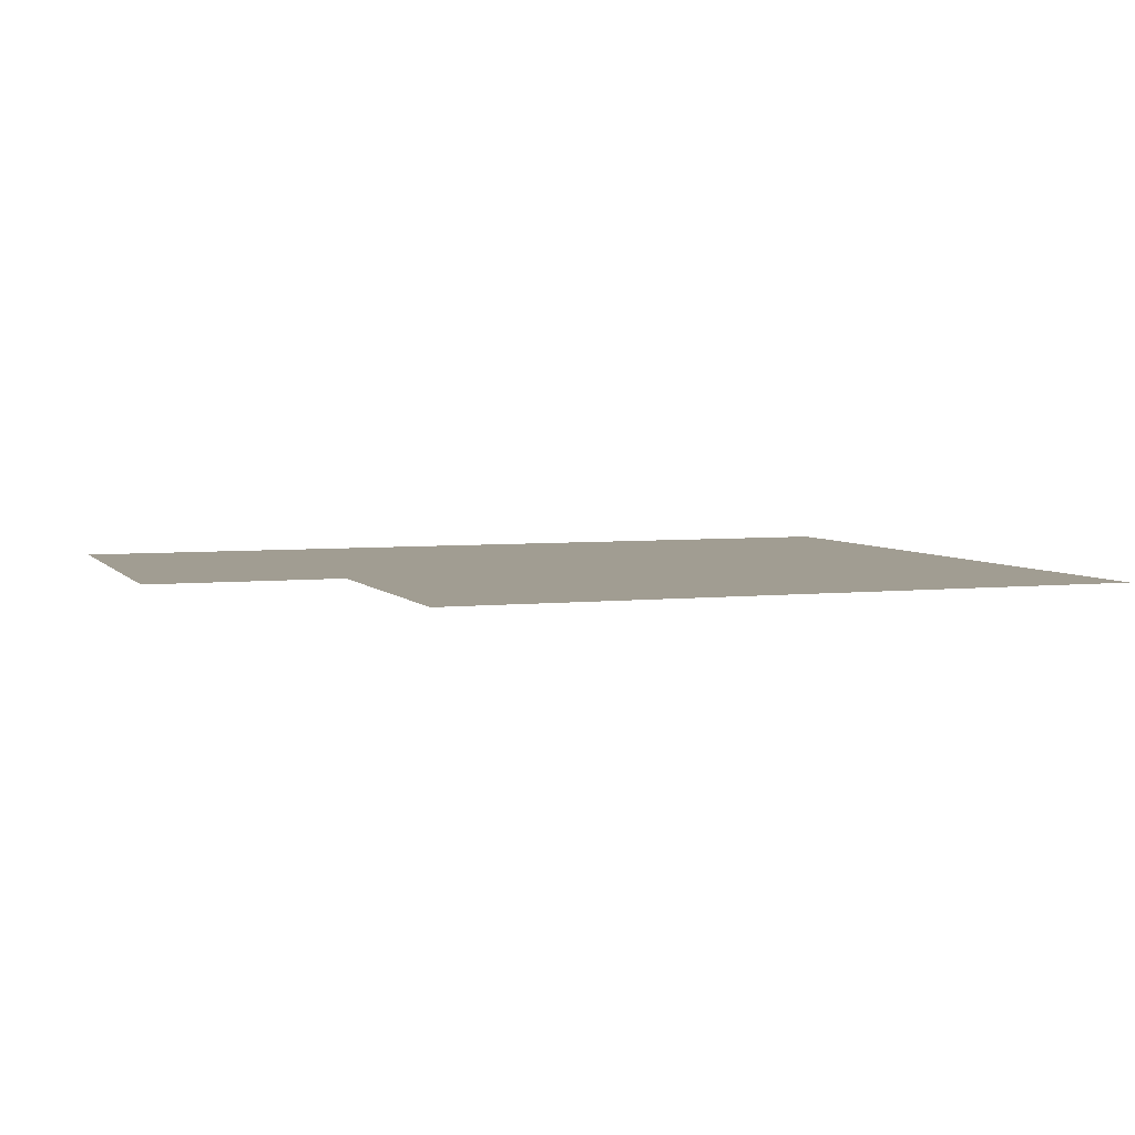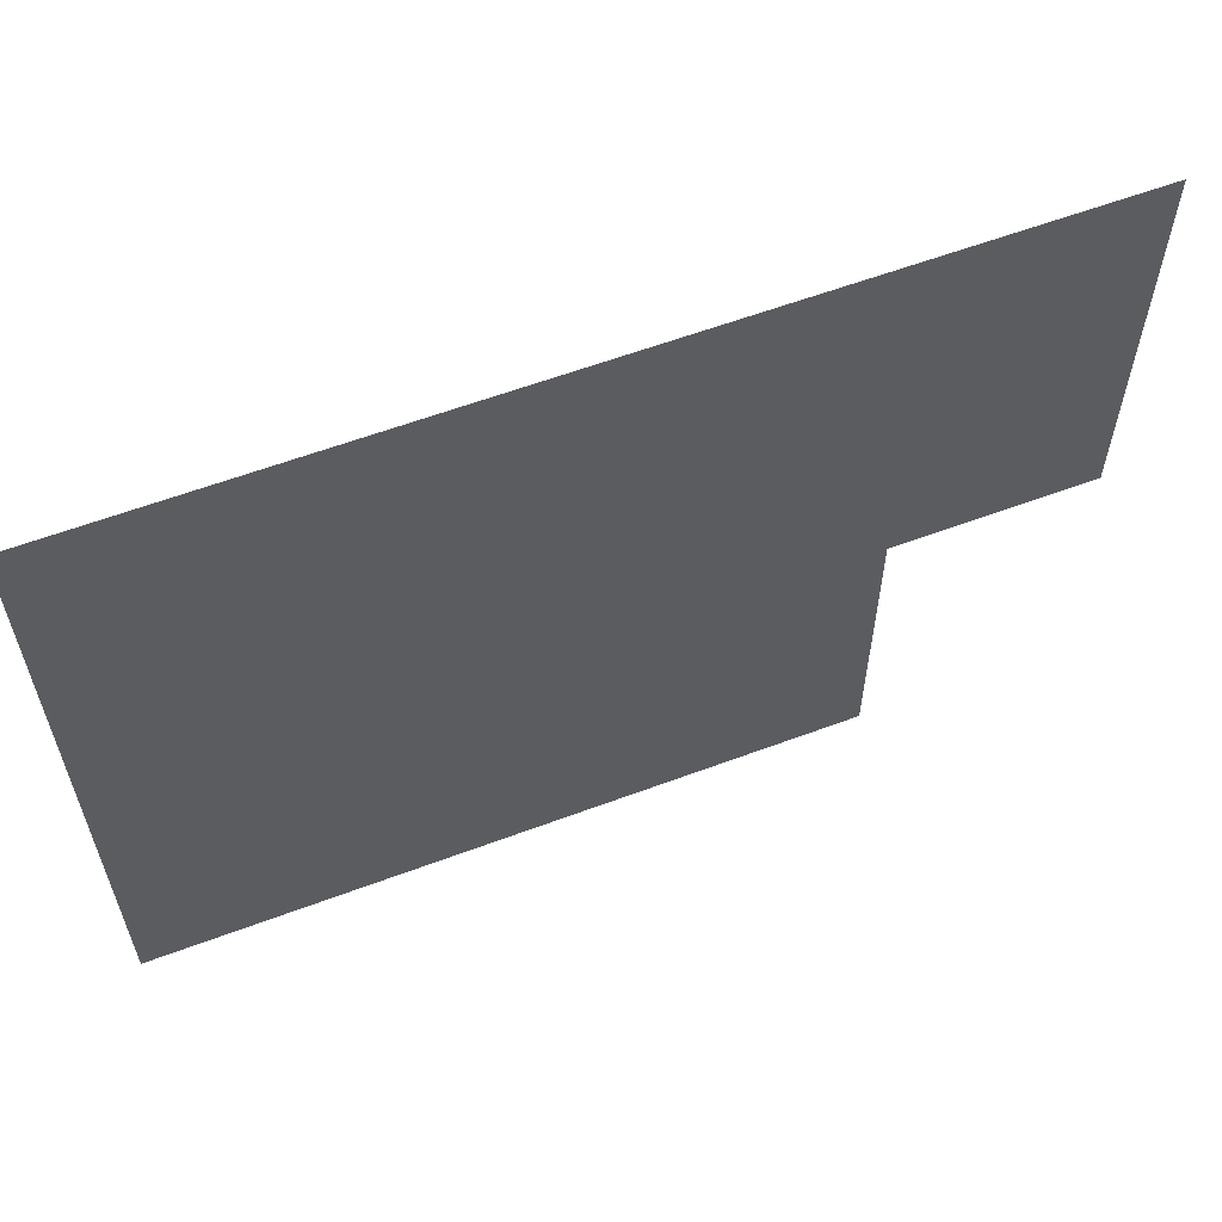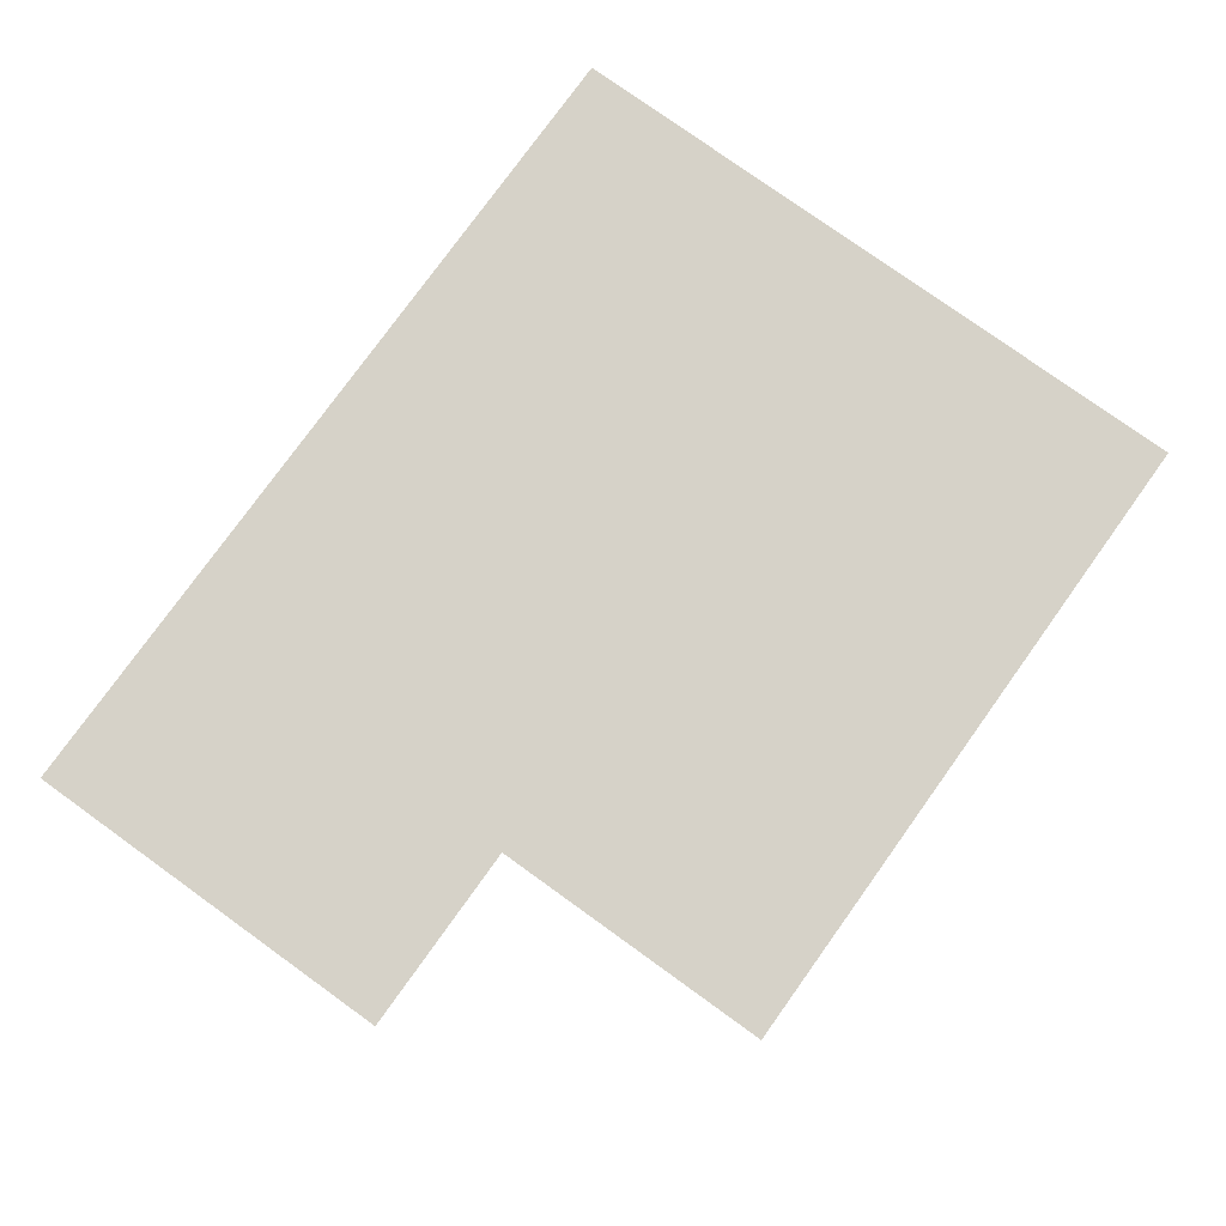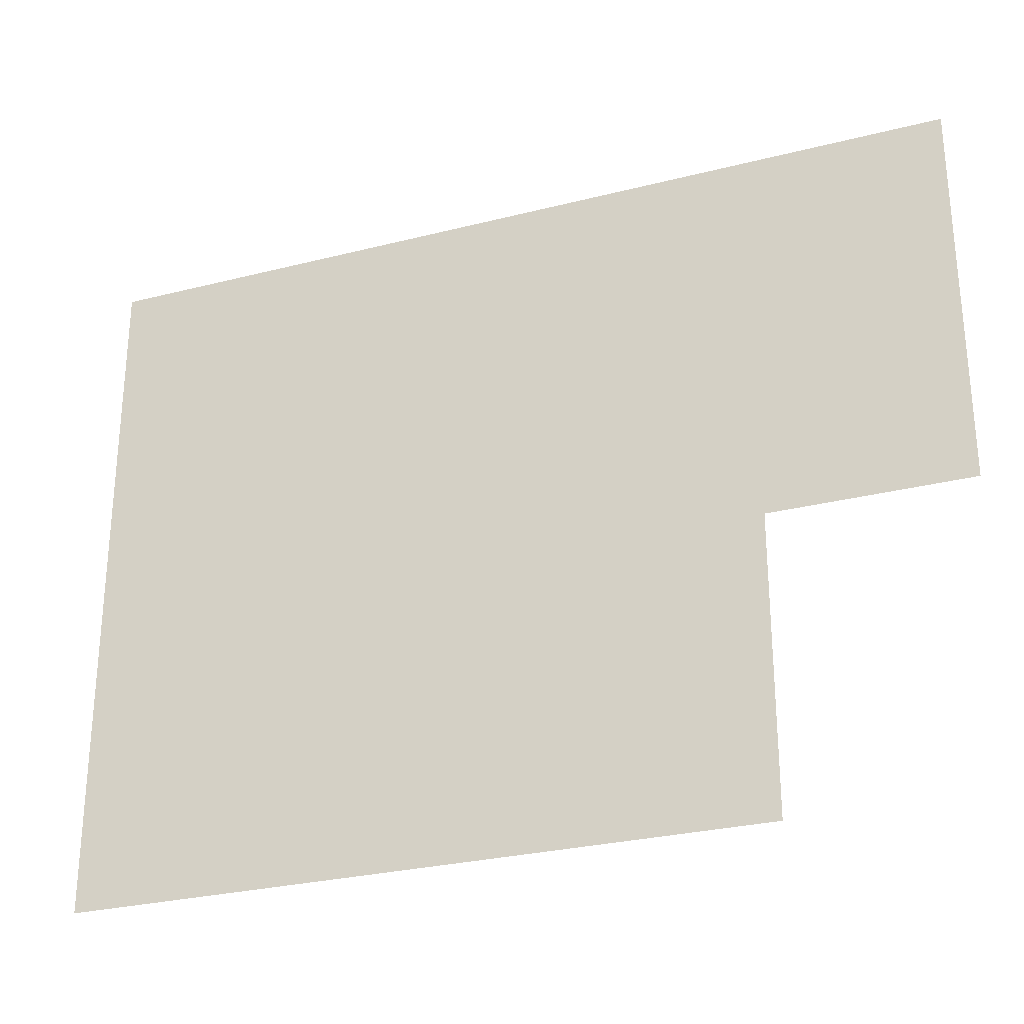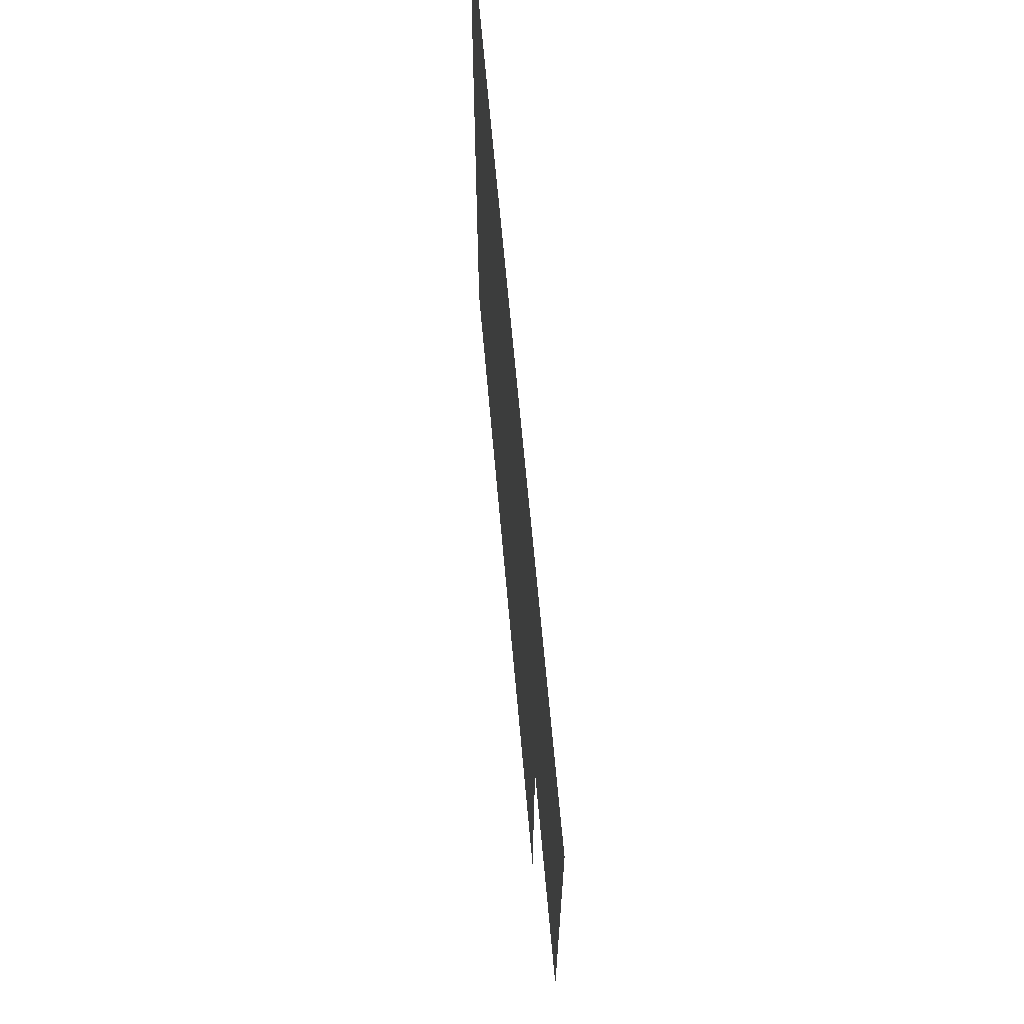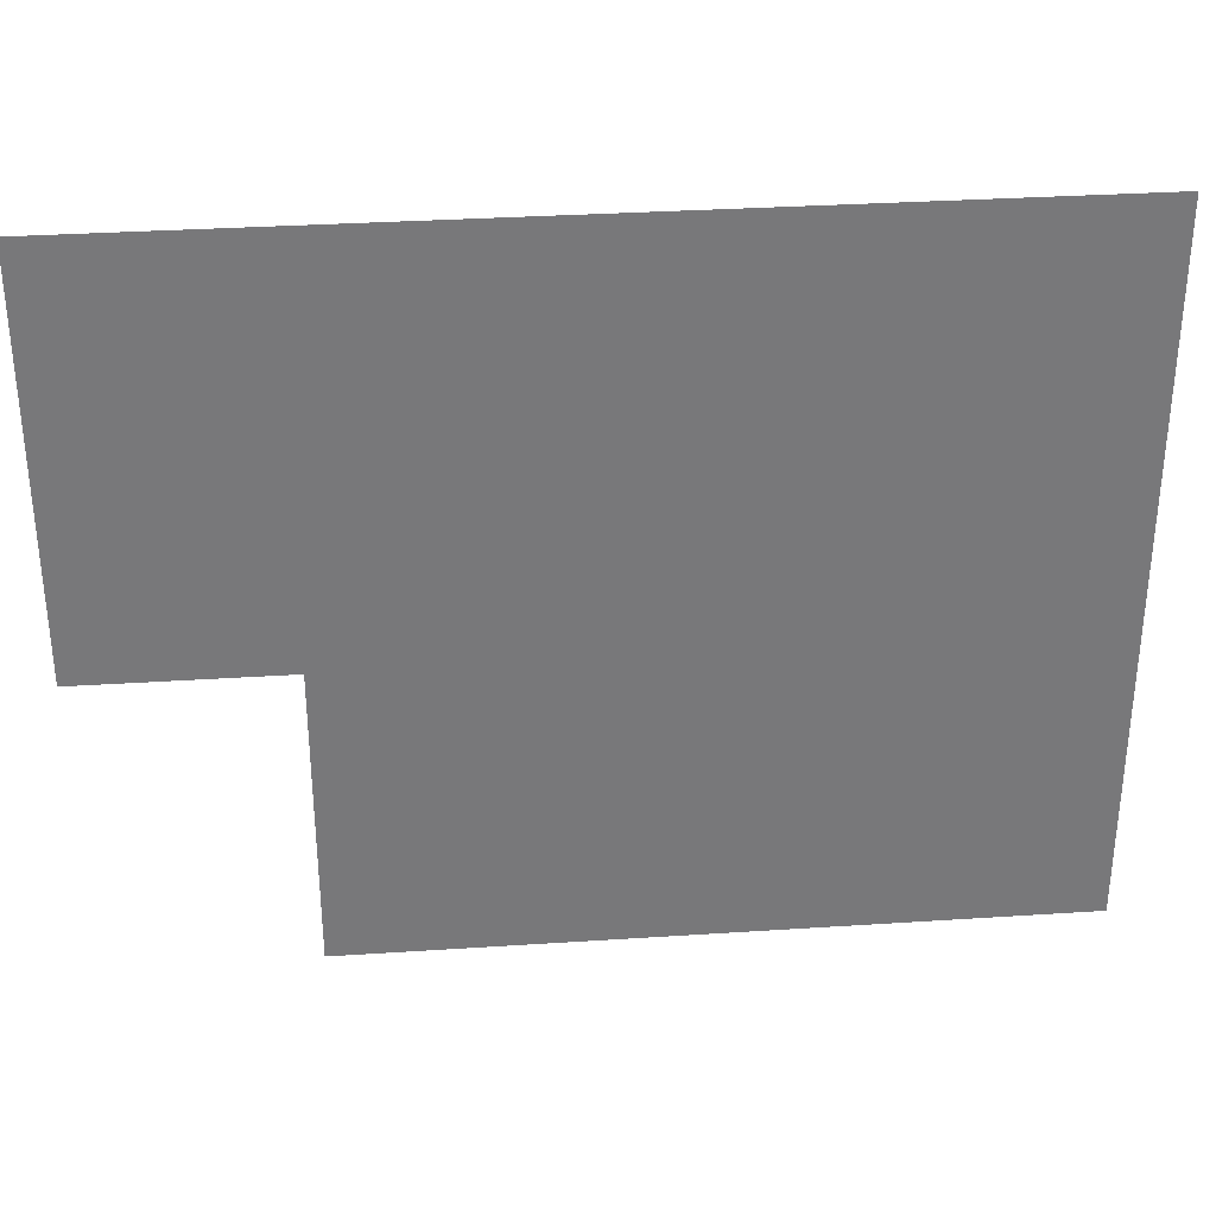
<metadata>
{"format":"obj","ext":"obj","renderer":"f3d","projection":"perspective","resolution":1024,"background":"white","views":[{"elev":4.7,"azim":-19.8,"up":"+Z"},{"elev":59.8,"azim":159.0,"up":"+Y"},{"elev":78.0,"azim":-54.3,"up":"+Z"},{"elev":-28.2,"azim":-158.9,"up":"+Y"},{"elev":64.9,"azim":-95.0,"up":"+Y"},{"elev":32.8,"azim":-5.2,"up":"+Y"}]}
</metadata>
<code>
v -192 -80 0
v -208 -80 0
v -208 -64 0
v -192 -64 0
v -224 -80 0
v -224 -64 0
v -240 -80 0
v -240 -64 0
v -256 -80 0
v -256 -64 0
v -272 -80 0
v -272 -64 0
v -288 -80 0
v -288 -64 0
v -304 -80 0
v -304 -64 0
v -320 -80 0
v -320 -64 0
v -336 -80 0
v -336 -64 0
v -192 -96 0
v -208 -96 0
v -320 -96 0
v -336 -96 0
v -192 -112 0
v -208 -112 0
v -288 -112 0
v -304 -112 0
v -304 -96 0
v -288 -96 0
v -320 -112 0
v -336 -112 0
v -192 -128 0
v -208 -128 0
v -288 -128 0
v -304 -128 0
v -320 -128 0
v -336 -128 0
v -192 -144 0
v -208 -144 0
v -288 -144 0
v -304 -144 0
v -192 -160 0
v -208 -160 0
v -224 -160 0
v -224 -144 0
v -240 -160 0
v -240 -144 0
v -256 -160 0
v -256 -144 0
v -272 -160 0
v -272 -144 0
v -288 -160 0
v -304 -160 0
v -192 -176 0
v -208 -176 0
v -224 -176 0
v -240 -176 0
v -256 -176 0
v -272 -176 0
v -288 -176 0
v -304 -176 0
v -224 -96 0
v -240 -96 0
v -224 -112 0
v -240 -112 0
v -256 -112 0
v -256 -96 0
v -272 -112 0
v -272 -96 0
v -224 -128 0
v -240 -128 0
v -256 -128 0
v -272 -128 0
g mesh_0001
f 1 2 3 4
f 2 5 6 3
f 5 7 8 6
f 7 9 10 8
f 9 11 12 10
f 11 13 14 12
f 13 15 16 14
f 15 17 18 16
f 17 19 20 18
f 21 22 2 1
f 23 24 19 17
f 25 26 22 21
f 27 28 29 30
f 28 31 23 29
f 31 32 24 23
f 33 34 26 25
f 35 36 28 27
f 36 37 31 28
f 37 38 32 31
f 39 40 34 33
f 41 42 36 35
f 43 44 40 39
f 44 45 46 40
f 45 47 48 46
f 47 49 50 48
f 49 51 52 50
f 51 53 41 52
f 53 54 42 41
f 55 56 44 43
f 56 57 45 44
f 57 58 47 45
f 58 59 49 47
f 59 60 51 49
f 60 61 53 51
f 61 62 54 53
g mesh_0002
f 1 2 3 4
f 17 19 20 18
f 36 37 31 28
f 37 38 32 31
g mesh_0003
f 63 64 7 5
f 26 65 63 22
f 65 66 64 63
f 66 67 68 64
f 67 69 70 68
f 69 27 30 70
f 34 71 65 26
f 71 72 66 65
f 72 73 67 66
f 73 74 69 67
f 74 35 27 69
f 40 46 71 34
f 46 48 72 71
f 48 50 73 72
f 50 52 74 73
f 52 41 35 74
f 47 49 50 48
g mesh_0004
f 1 2 3 4
f 2 5 6 3
f 5 7 8 6
f 7 9 10 8
f 9 11 12 10
f 11 13 14 12
f 13 15 16 14
f 15 17 18 16
f 17 19 20 18
f 21 22 2 1
f 22 63 5 2
f 64 68 9 7
f 68 70 11 9
f 70 30 13 11
f 30 29 15 13
f 29 23 17 15
f 23 24 19 17
f 25 26 22 21
f 28 31 23 29
f 31 32 24 23
f 33 34 26 25
f 39 40 34 33
f 43 44 40 39
f 55 56 44 43
f 56 57 45 44
f 57 58 47 45
f 58 59 49 47
f 59 60 51 49
f 60 61 53 51
f 61 62 54 53
g mesh_0005
f 27 28 29 30
f 35 36 28 27
f 41 42 36 35
f 44 45 46 40
f 45 47 48 46
f 47 49 50 48
f 49 51 52 50
f 51 53 41 52
f 53 54 42 41

</code>
